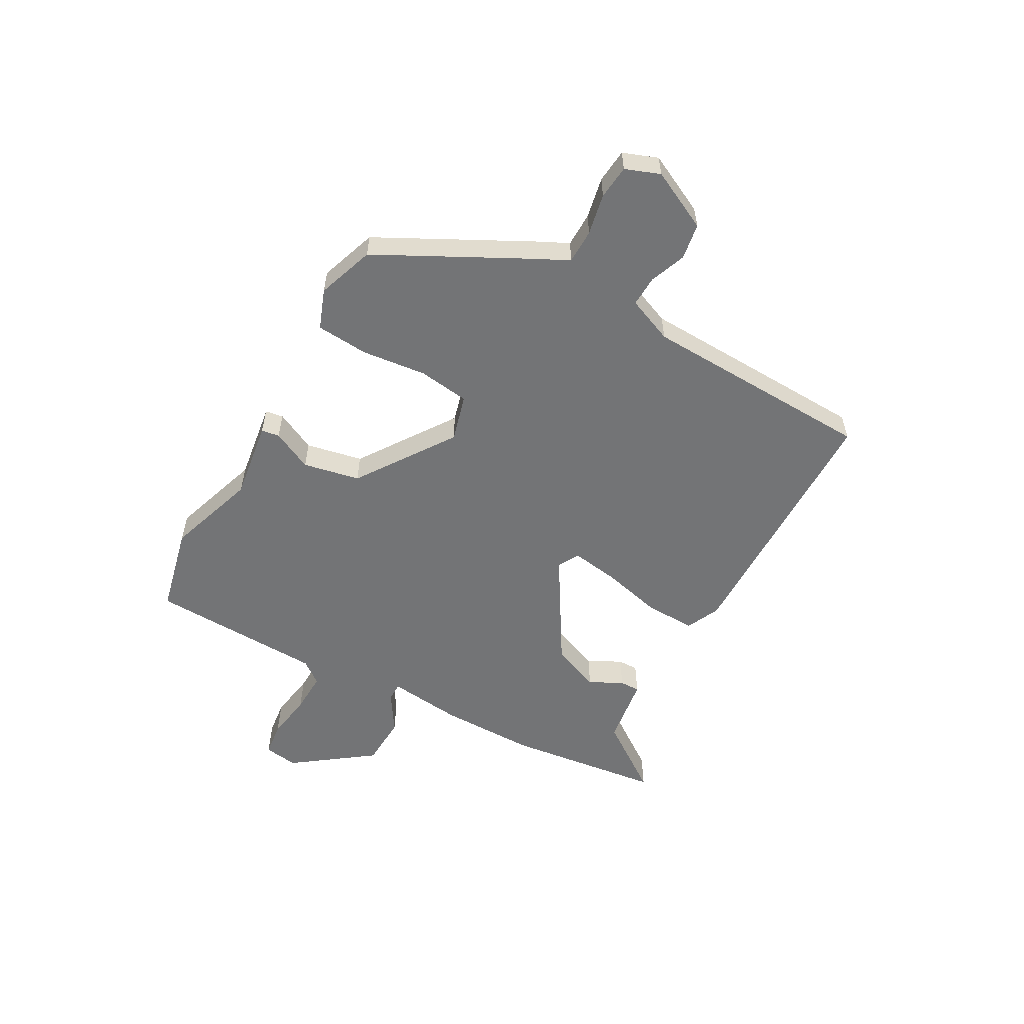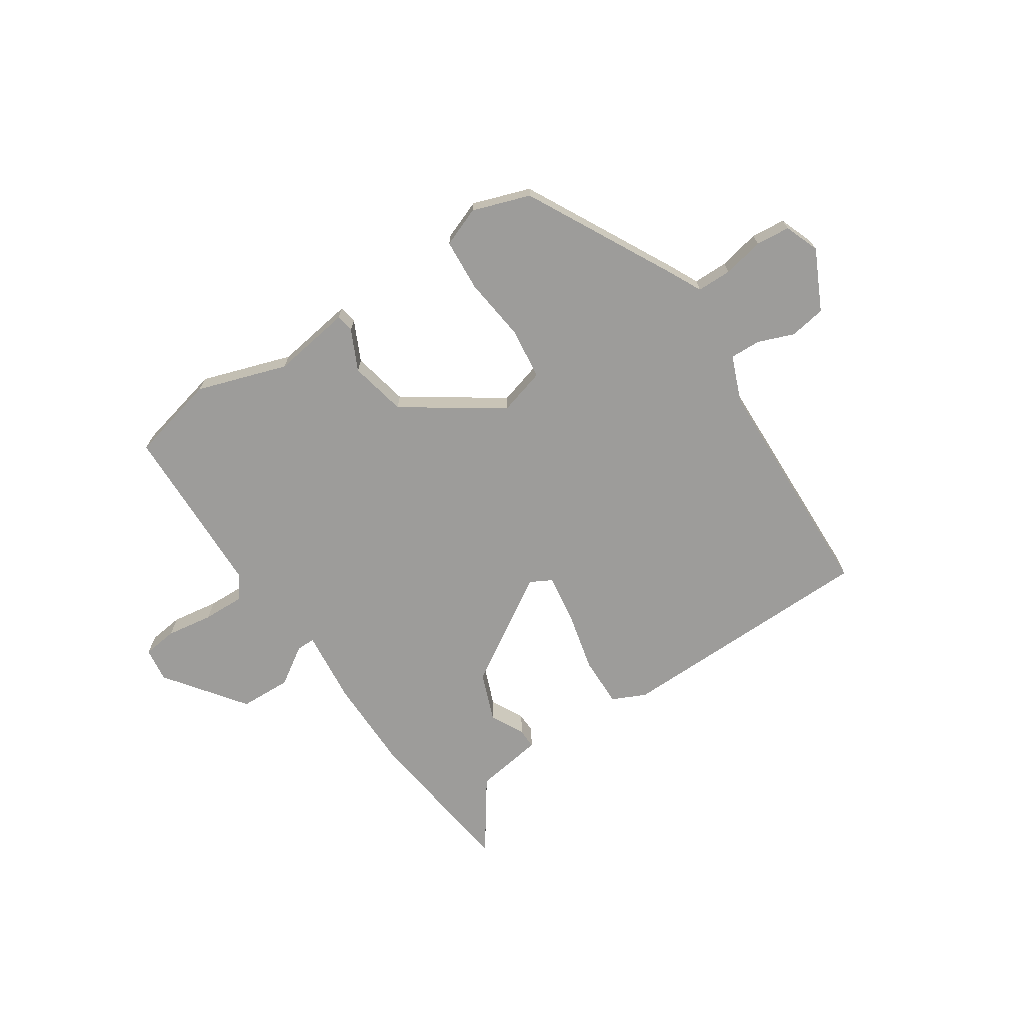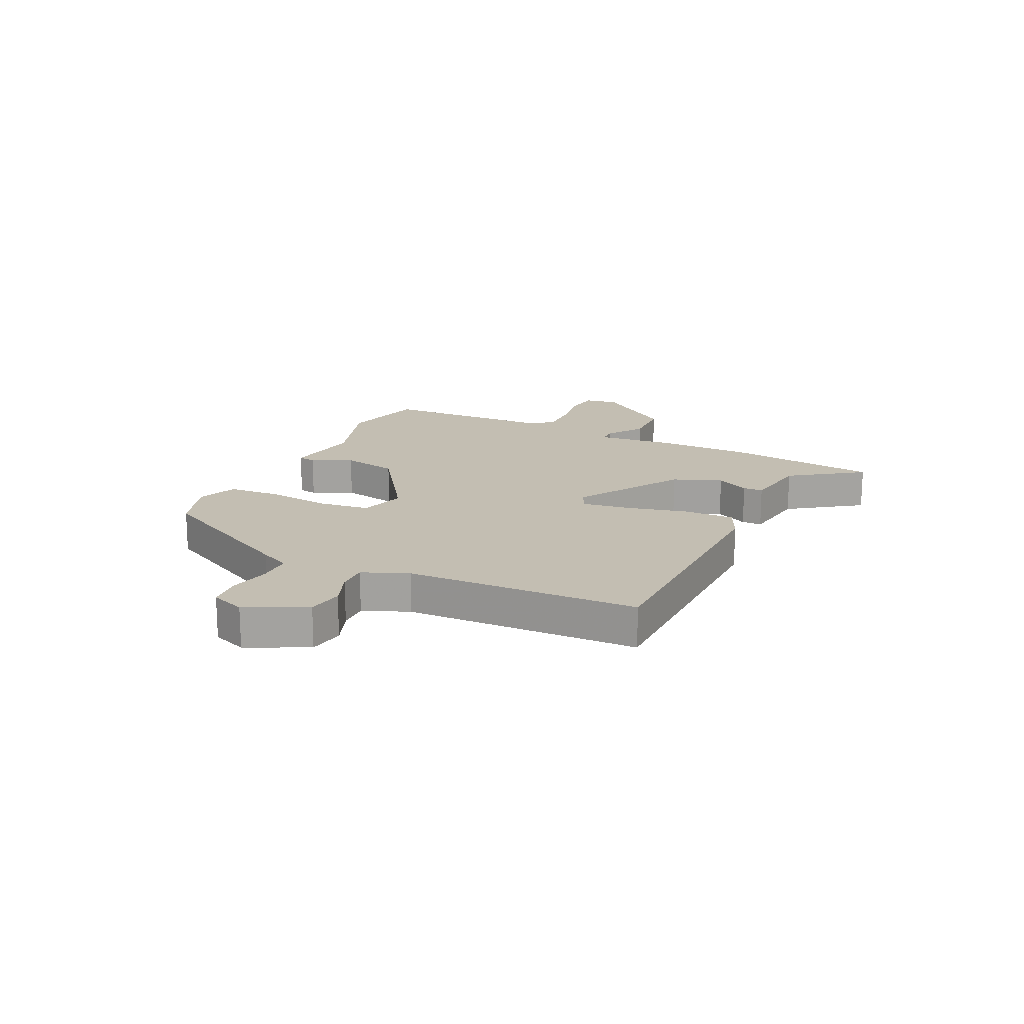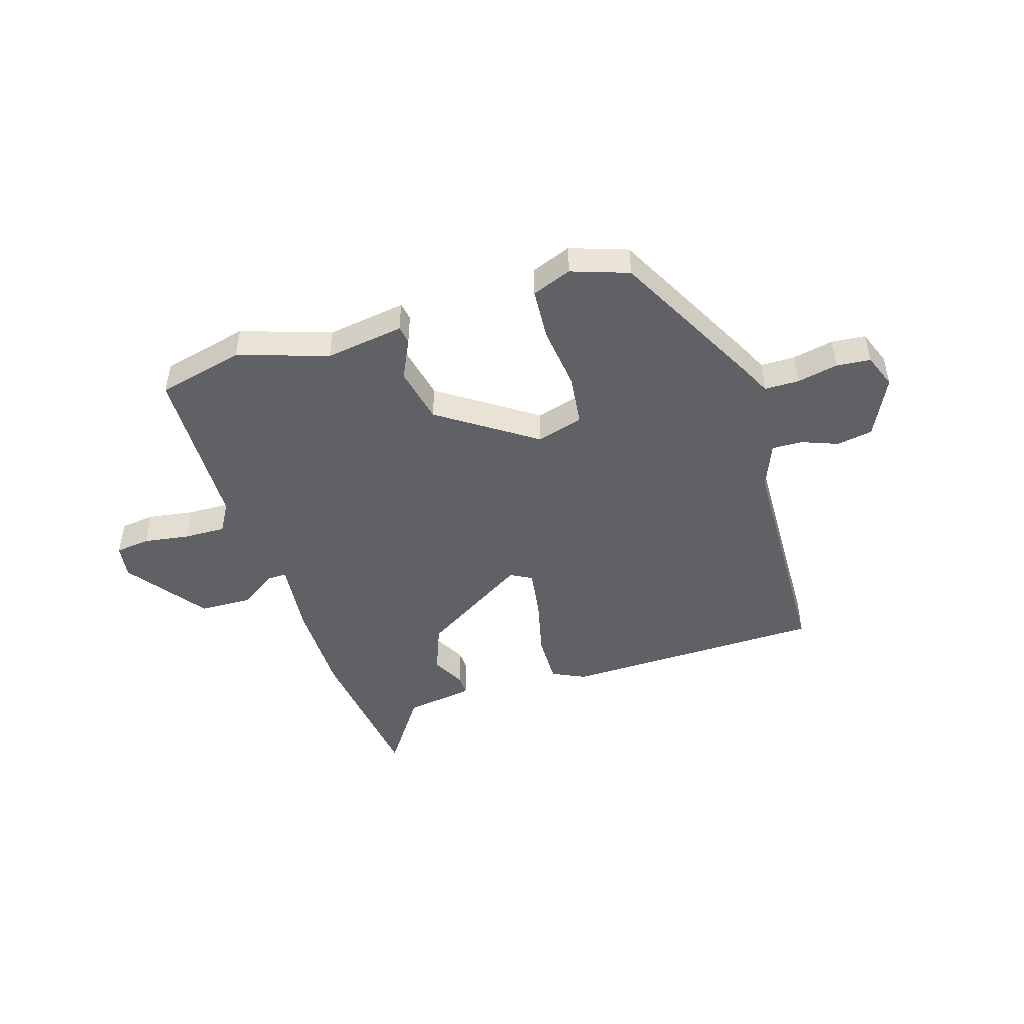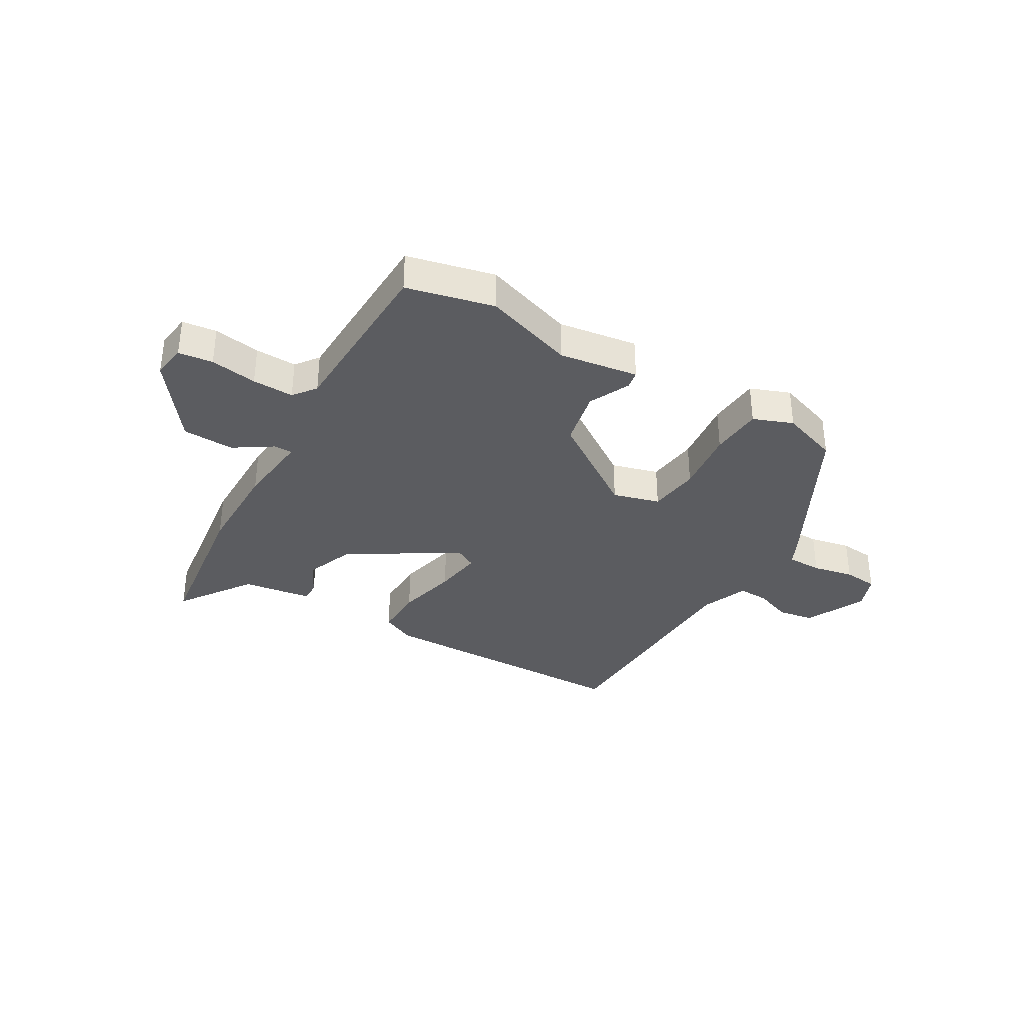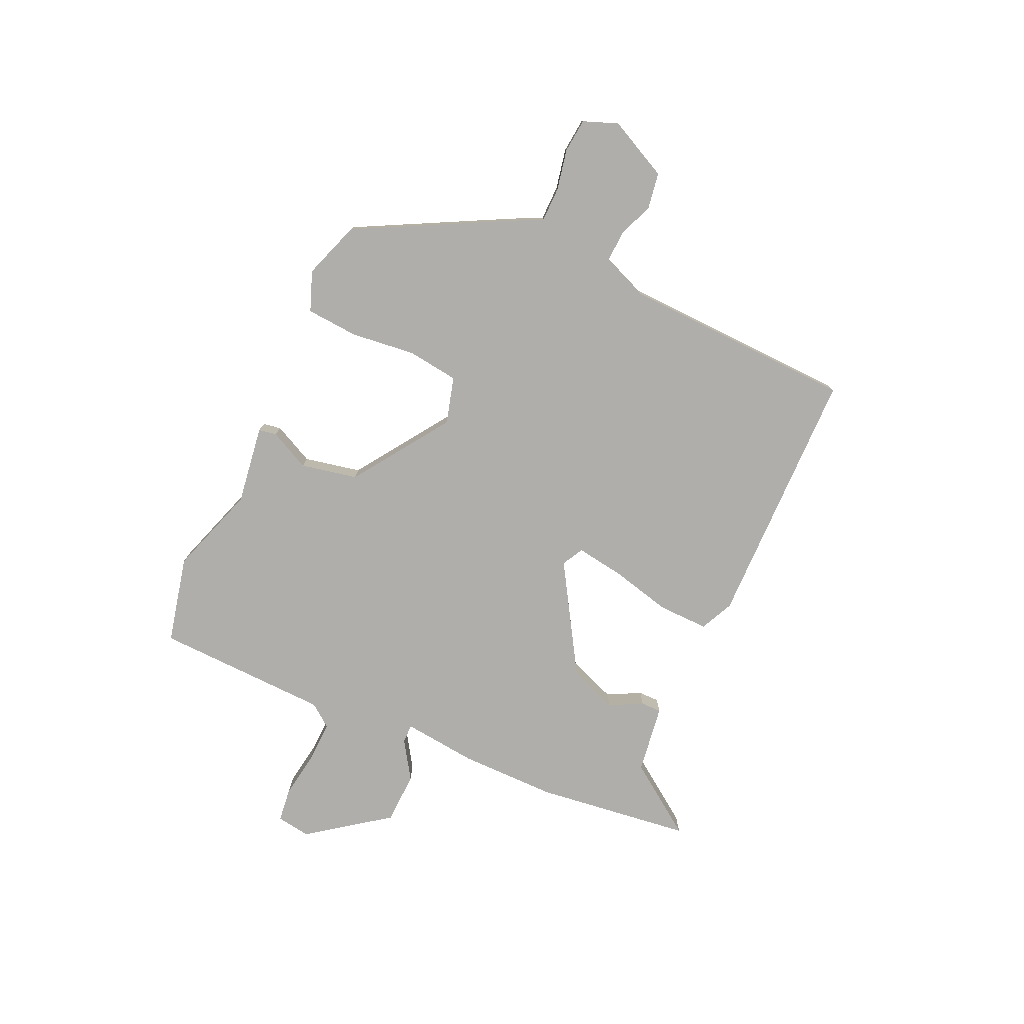
<metadata>
{"format":"obj","ext":"obj","renderer":"f3d","projection":"perspective","resolution":1024,"background":"white","views":[{"elev":-56.1,"azim":-117.0,"up":"+Y"},{"elev":-70.1,"azim":-144.1,"up":"+Y"},{"elev":17.5,"azim":-62.2,"up":"+Y"},{"elev":-47.5,"azim":-160.3,"up":"+Y"},{"elev":-35.1,"azim":152.0,"up":"+Y"},{"elev":-77.9,"azim":-112.3,"up":"+Y"}]}
</metadata>
<code>
v -0.435 0.07 0.498
v 0.028 0.07 0.486
v 0.086 0.07 0.456
v 0.081 0.07 0.367
v 0.051 0.07 0.261
v 0.035 0.07 0.176
v 0.072 0.07 0.154
v 0.267 0.07 0.263
v 0.304 0.07 0.348
v 0.276 0.07 0.408
v 0.277 0.07 0.444
v 0.399 0.07 0.457
v 0.493 0.07 0.58
v 0.518 0.07 0.303
v 0.512 0.07 0.133
v 0.493 0.07 0.002
v 0.526 0.07 0.001
v 0.595 0.07 0.042
v 0.686 0.07 0.035
v 0.783 0.07 -0.108
v 0.772 0.07 -0.168
v 0.711 0.07 -0.173
v 0.629 0.07 -0.157
v 0.556 0.07 -0.152
v 0.524 0.07 -0.191
v 0.503 0.07 -0.499
v 0.348 0.07 -0.529
v 0.191 0.07 -0.47
v 0.051 0.07 -0.485
v 0.047 0.07 -0.453
v 0.084 0.07 -0.383
v 0.067 0.07 -0.282
v -0.099 0.07 -0.159
v -0.182 0.07 -0.179
v -0.197 0.07 -0.269
v -0.188 0.07 -0.384
v -0.198 0.07 -0.476
v -0.269 0.07 -0.5
v -0.369 0.07 -0.461
v -0.498 0.07 -0.189
v -0.522 0.07 -0.135
v -0.583 0.07 -0.132
v -0.656 0.07 -0.144
v -0.716 0.07 -0.136
v -0.737 0.07 -0.074
v -0.681 0.07 0.03
v -0.617 0.07 0.038
v -0.554 0.07 0.011
v -0.5 0.07 0.007
v -0.464 0.07 0.087
v -0.435 0 0.498
v 0.028 0 0.486
v 0.086 0 0.456
v 0.081 0 0.367
v 0.051 0 0.261
v 0.035 0 0.176
v 0.072 0 0.154
v 0.267 0 0.263
v 0.304 0 0.348
v 0.276 0 0.408
v 0.277 0 0.444
v 0.399 0 0.457
v 0.493 0 0.58
v 0.518 0 0.303
v 0.512 0 0.133
v 0.493 0 0.002
v 0.526 0 0.001
v 0.595 0 0.042
v 0.686 0 0.035
v 0.783 0 -0.108
v 0.772 0 -0.168
v 0.711 0 -0.173
v 0.629 0 -0.157
v 0.556 0 -0.152
v 0.524 0 -0.191
v 0.503 0 -0.499
v 0.348 0 -0.529
v 0.191 0 -0.47
v 0.051 0 -0.485
v 0.047 0 -0.453
v 0.084 0 -0.383
v 0.067 0 -0.282
v -0.099 0 -0.159
v -0.182 0 -0.179
v -0.197 0 -0.269
v -0.188 0 -0.384
v -0.198 0 -0.476
v -0.269 0 -0.5
v -0.369 0 -0.461
v -0.498 0 -0.189
v -0.522 0 -0.135
v -0.583 0 -0.132
v -0.656 0 -0.144
v -0.716 0 -0.136
v -0.737 0 -0.074
v -0.681 0 0.03
v -0.617 0 0.038
v -0.554 0 0.011
v -0.5 0 0.007
v -0.464 0 0.087
f 45 46 47 48
f 45 48 49
f 42 43 44 45
f 41 42 45 49
f 40 41 49 50
f 38 39 40 50
f 35 36 37 38
f 34 35 38 50
f 28 29 30 31
f 28 31 32
f 25 26 27 28
f 24 25 28 32
f 20 21 22 23
f 20 23 24
f 17 18 19 20
f 16 17 20 24
f 13 14 15 16
f 12 13 16
f 10 11 12 16
f 9 10 16 24
f 8 9 24 32
f 2 3 4 5
f 2 5 6
f 1 2 6
f 33 34 50 1
f 7 8 32 33
f 6 7 33
f 1 6 33
f 98 97 96 95
f 99 98 95
f 95 94 93 92
f 99 95 92 91
f 100 99 91 90
f 100 90 89 88
f 88 87 86 85
f 100 88 85 84
f 81 80 79 78
f 82 81 78
f 78 77 76 75
f 82 78 75 74
f 73 72 71 70
f 74 73 70
f 70 69 68 67
f 74 70 67 66
f 66 65 64 63
f 66 63 62
f 66 62 61 60
f 74 66 60 59
f 82 74 59 58
f 55 54 53 52
f 56 55 52
f 56 52 51
f 51 100 84 83
f 83 82 58 57
f 83 57 56
f 83 56 51
f 1 51 52 2
f 2 52 53 3
f 3 53 54 4
f 4 54 55 5
f 5 55 56 6
f 6 56 57 7
f 7 57 58 8
f 8 58 59 9
f 9 59 60 10
f 10 60 61 11
f 11 61 62 12
f 12 62 63 13
f 13 63 64 14
f 14 64 65 15
f 15 65 66 16
f 16 66 67 17
f 17 67 68 18
f 18 68 69 19
f 19 69 70 20
f 20 70 71 21
f 21 71 72 22
f 22 72 73 23
f 23 73 74 24
f 24 74 75 25
f 25 75 76 26
f 26 76 77 27
f 27 77 78 28
f 28 78 79 29
f 29 79 80 30
f 30 80 81 31
f 31 81 82 32
f 32 82 83 33
f 33 83 84 34
f 34 84 85 35
f 35 85 86 36
f 36 86 87 37
f 37 87 88 38
f 38 88 89 39
f 39 89 90 40
f 40 90 91 41
f 41 91 92 42
f 42 92 93 43
f 43 93 94 44
f 44 94 95 45
f 45 95 96 46
f 46 96 97 47
f 47 97 98 48
f 48 98 99 49
f 49 99 100 50
f 50 100 51 1

</code>
